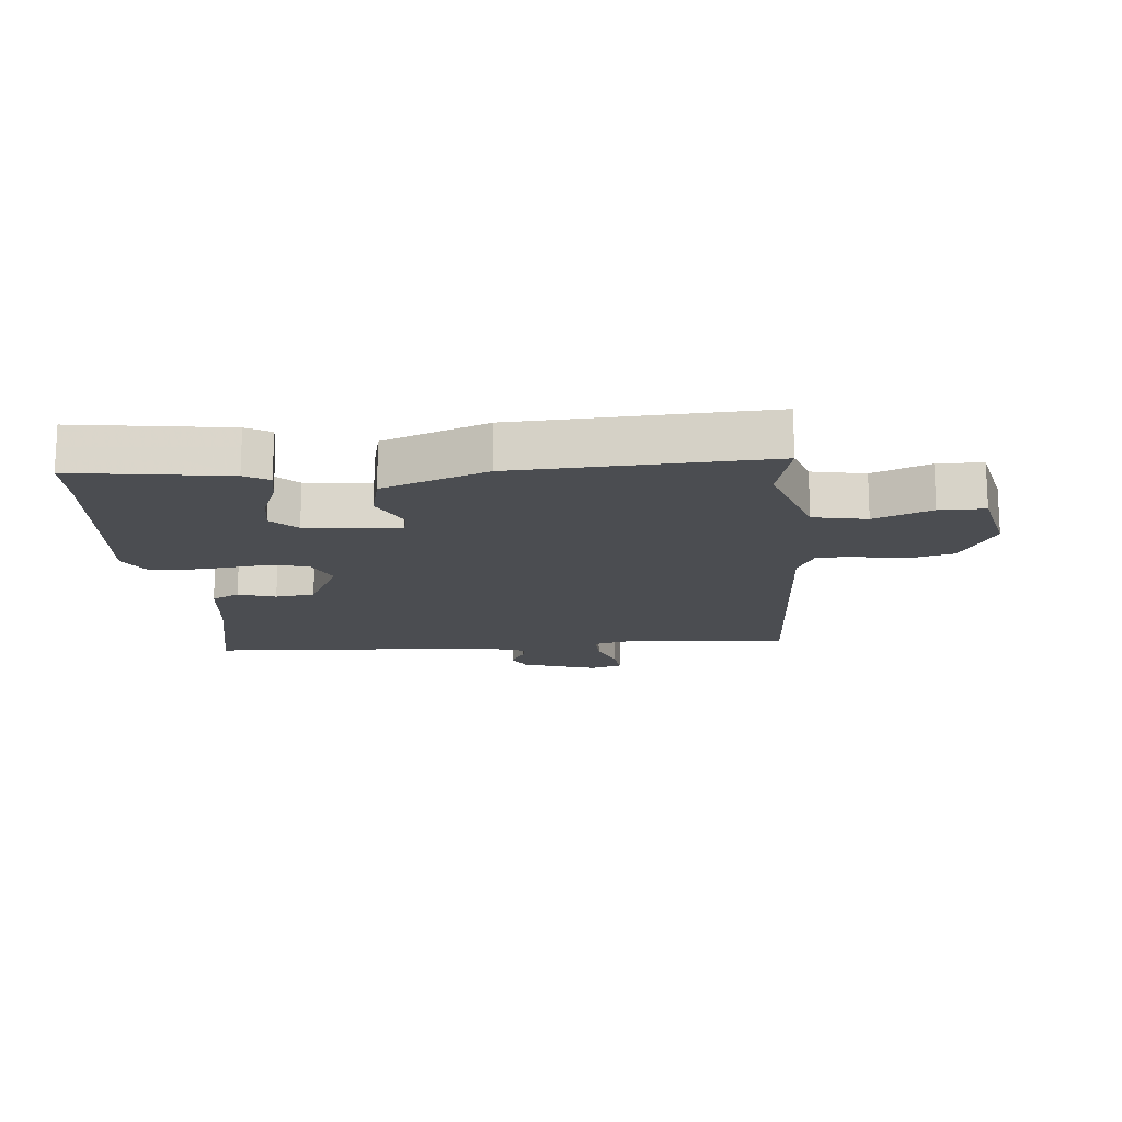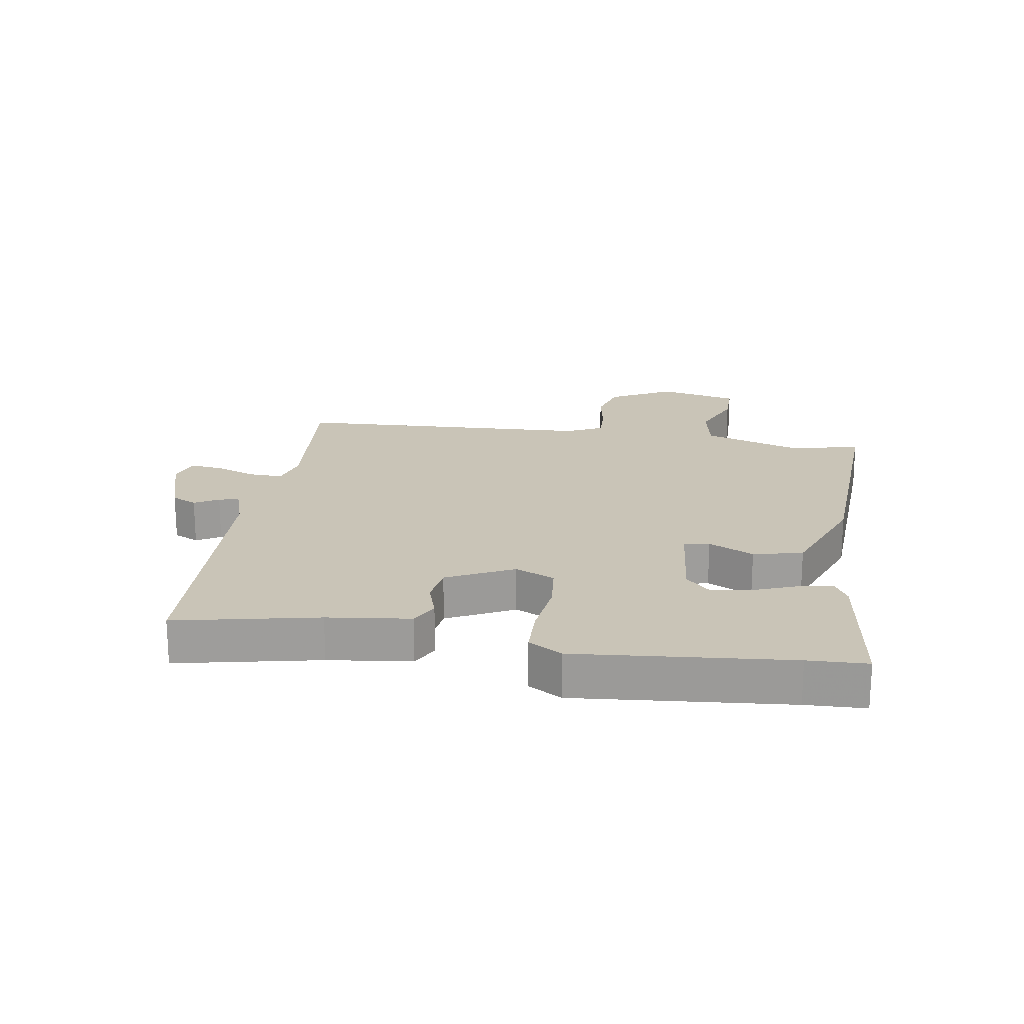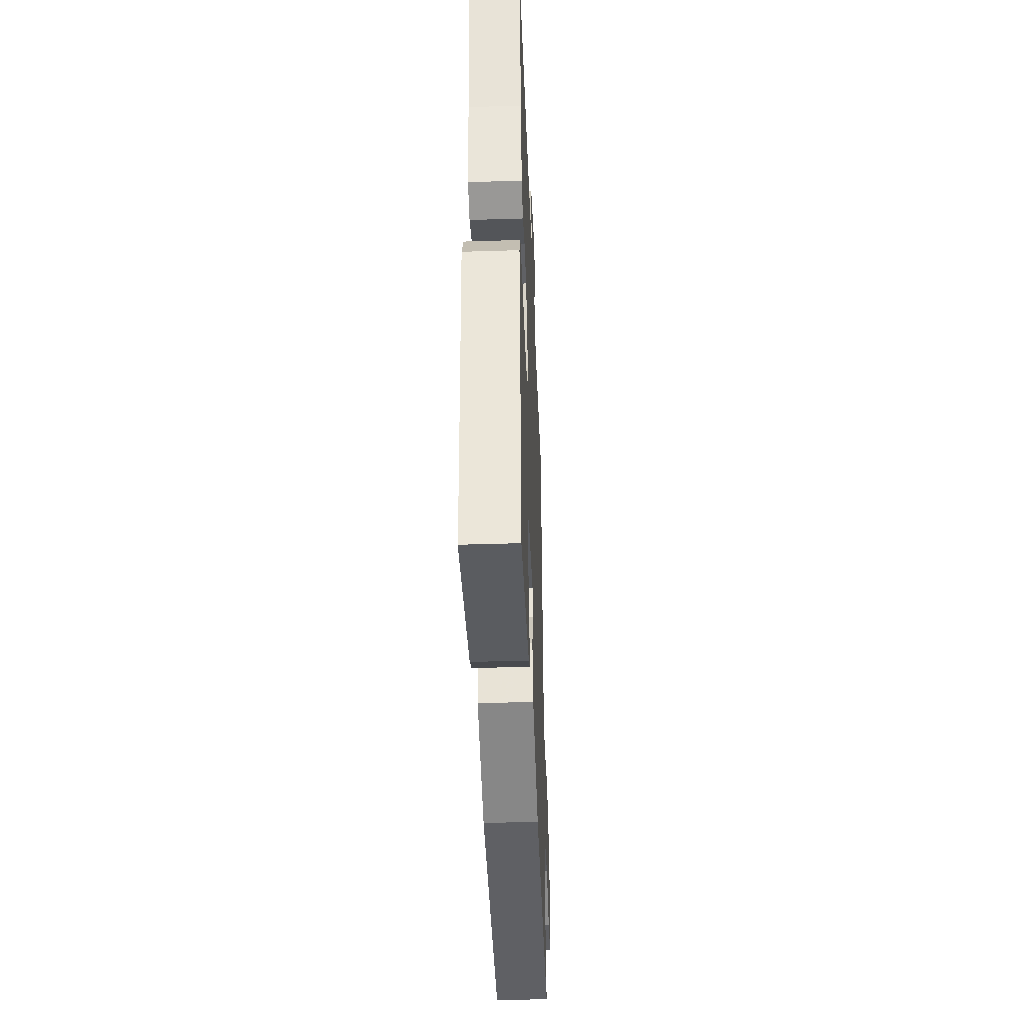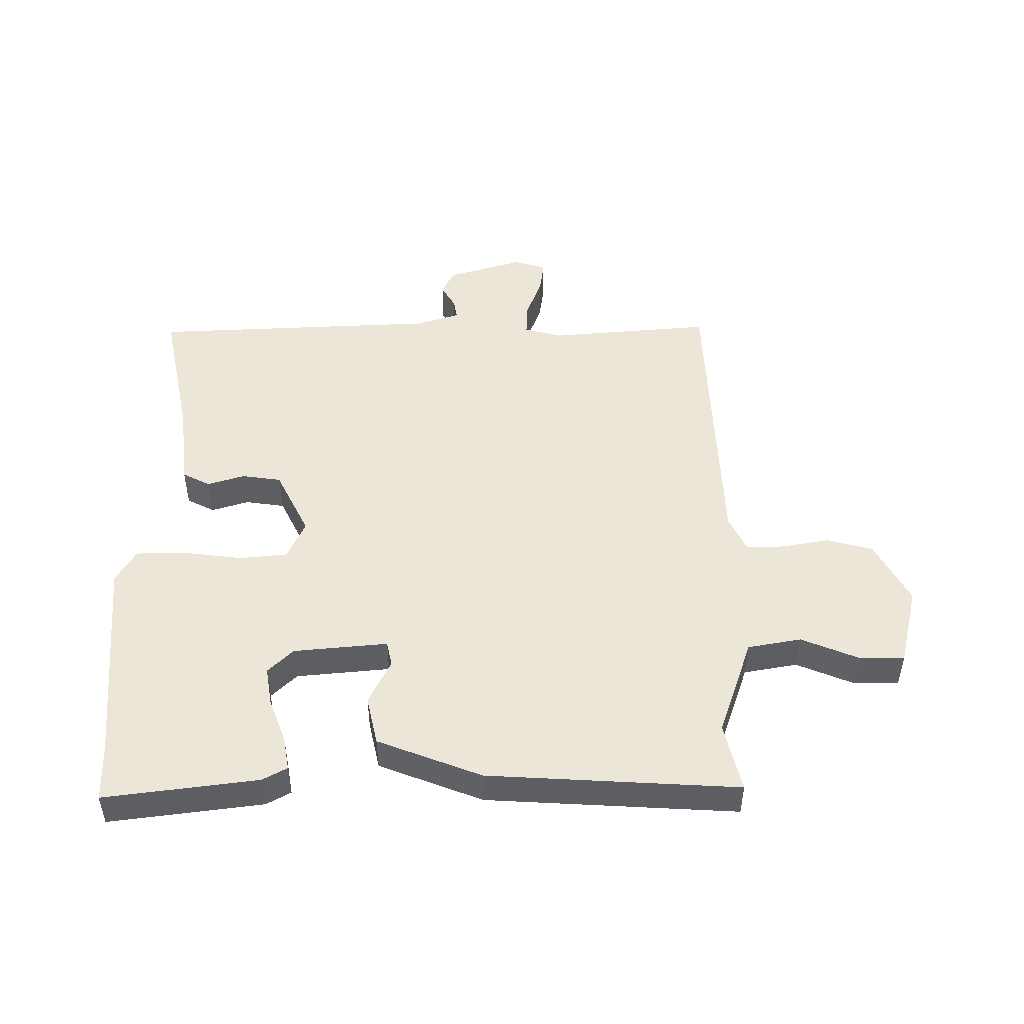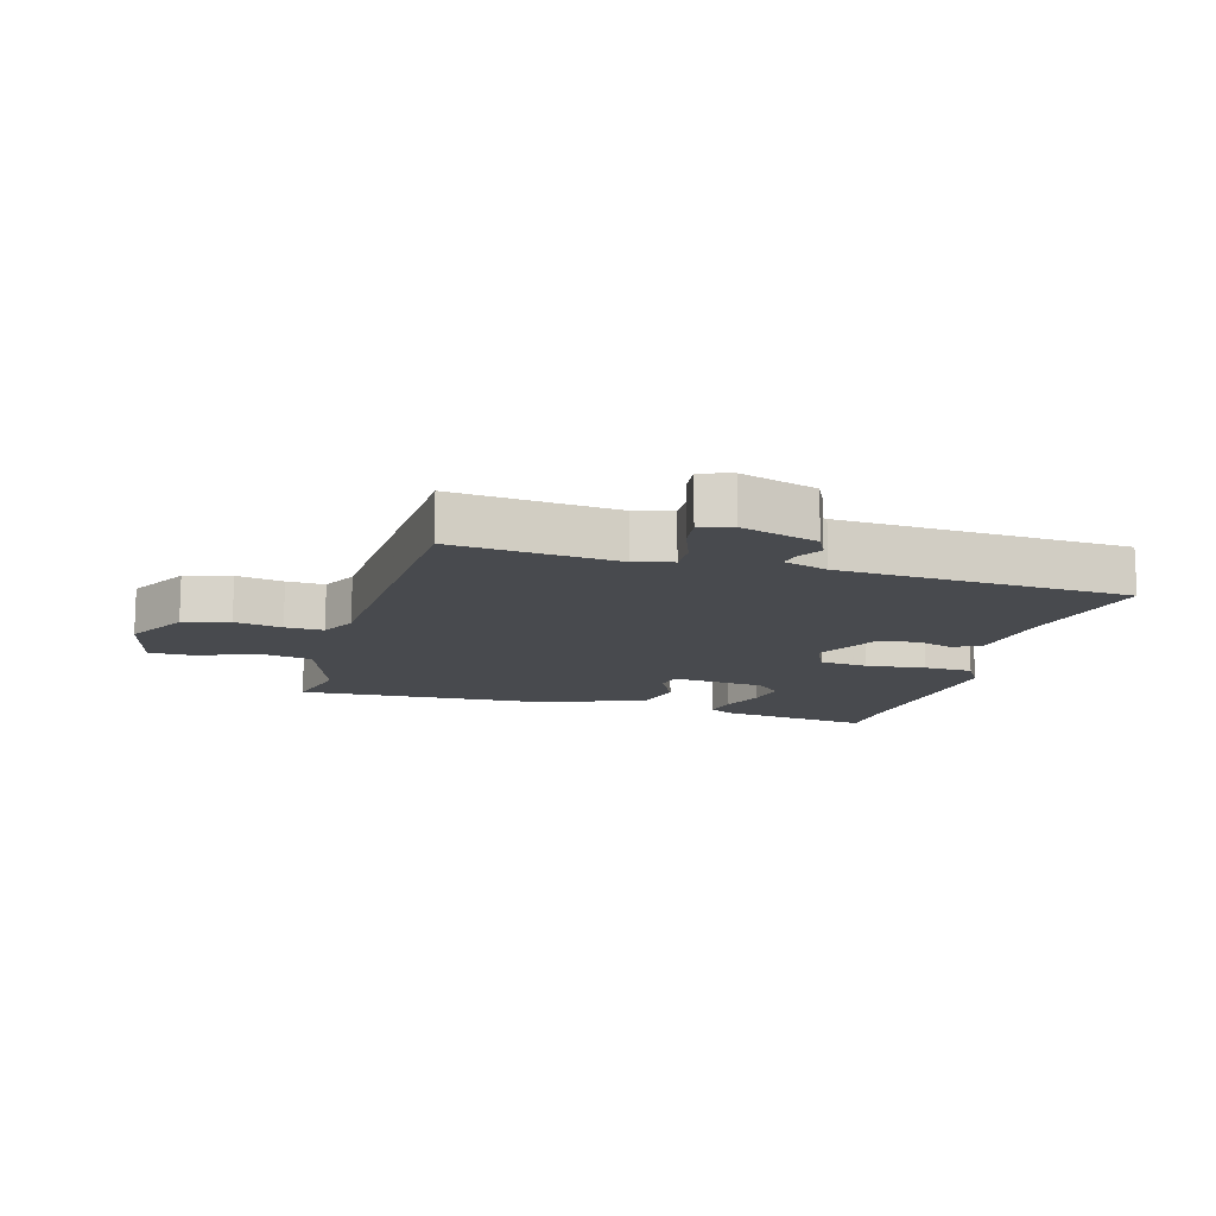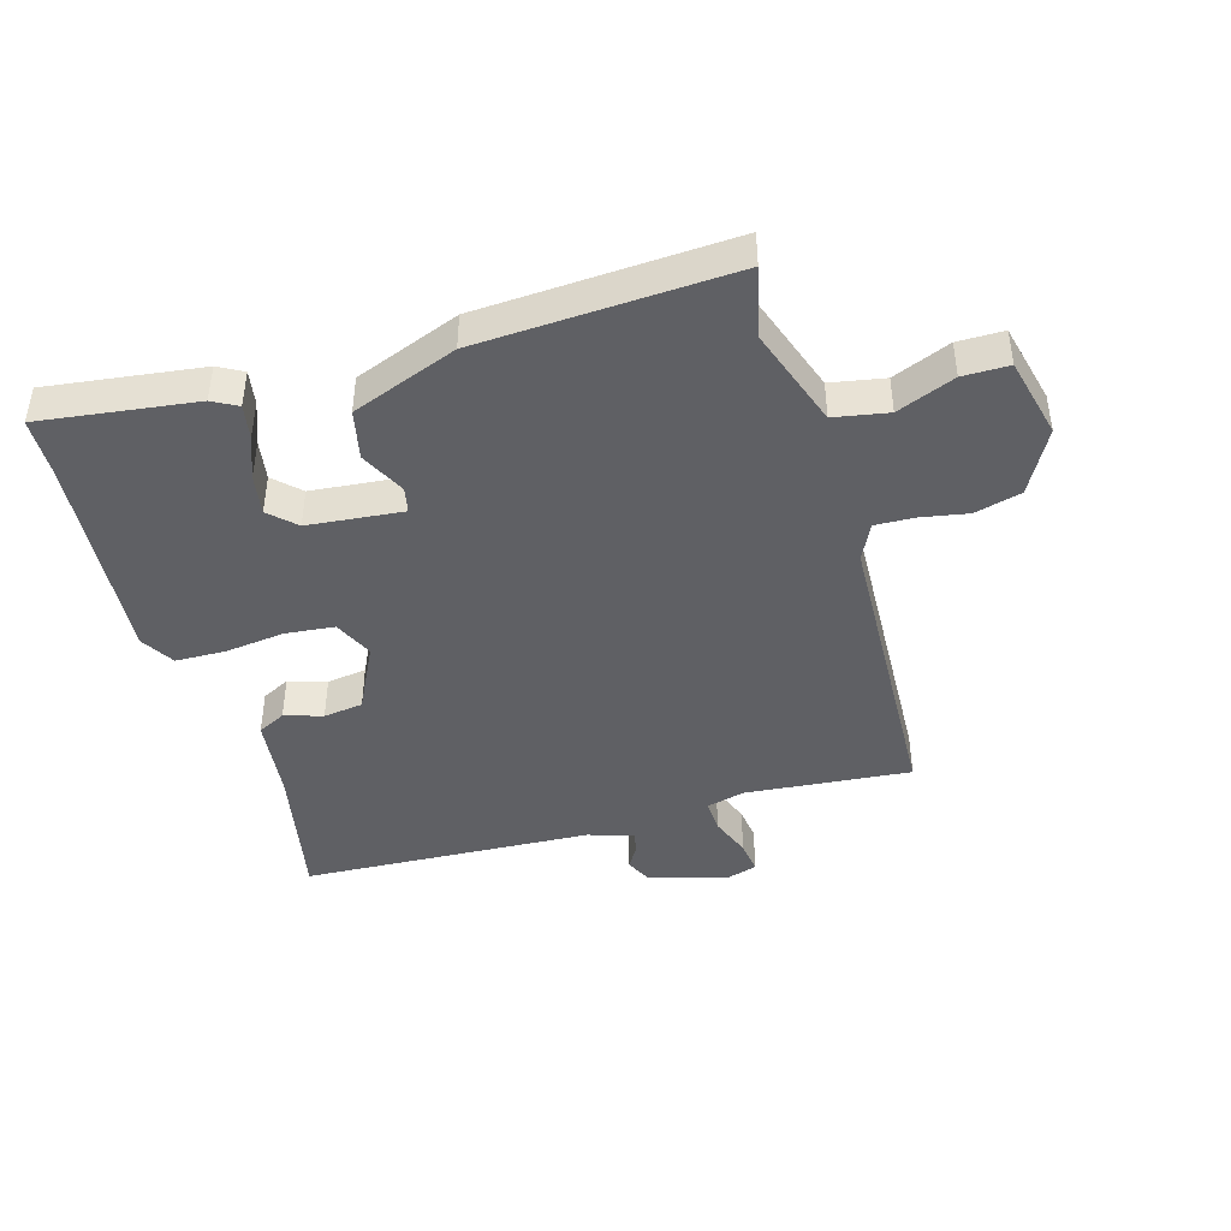
<metadata>
{"format":"obj","ext":"obj","renderer":"f3d","projection":"perspective","resolution":1024,"background":"white","views":[{"elev":-15.8,"azim":-175.3,"up":"+Y"},{"elev":19.9,"azim":98.9,"up":"+Y"},{"elev":-41.7,"azim":92.2,"up":"+Z"},{"elev":49.0,"azim":-180.0,"up":"+Y"},{"elev":-13.0,"azim":-16.0,"up":"+Y"},{"elev":-43.3,"azim":-163.7,"up":"+Y"}]}
</metadata>
<code>
v 0.501 0.07 -0.461
v 0.498 0.07 -0.557
v 0.248 0.07 -0.524
v 0.208 0.07 -0.502
v 0.218 0.07 -0.446
v 0.245 0.07 -0.377
v 0.256 0.07 -0.312
v 0.215 0.07 -0.272
v 0.062 0.07 -0.257
v 0.053 0.07 -0.298
v 0.089 0.07 -0.371
v 0.071 0.07 -0.451
v -0.099 0.07 -0.516
v -0.507 0.07 -0.538
v -0.48 0.07 -0.425
v -0.535 0.07 -0.264
v -0.622 0.07 -0.248
v -0.715 0.07 -0.286
v -0.789 0.07 -0.286
v -0.82 0.07 -0.156
v -0.764 0.07 -0.053
v -0.689 0.07 -0.033
v -0.612 0.07 -0.047
v -0.55 0.07 -0.049
v -0.521 0.07 0.01
v -0.5 0.07 0.498
v -0.234 0.07 0.474
v -0.172 0.07 0.49
v -0.174 0.07 0.544
v -0.199 0.07 0.611
v -0.206 0.07 0.665
v -0.154 0.07 0.681
v -0.03 0.07 0.643
v -0.01 0.07 0.602
v -0.033 0.07 0.563
v -0.039 0.07 0.53
v 0.033 0.07 0.507
v 0.502 0.07 0.484
v 0.454 0.07 0.254
v 0.438 0.07 0.12
v 0.393 0.07 0.097
v 0.332 0.07 0.116
v 0.268 0.07 0.107
v 0.214 0.07 -0.001
v 0.243 0.07 -0.065
v 0.322 0.07 -0.073
v 0.419 0.07 -0.061
v 0.499 0.07 -0.063
v 0.531 0.07 -0.117
v 0.501 0 -0.461
v 0.498 0 -0.557
v 0.248 0 -0.524
v 0.208 0 -0.502
v 0.218 0 -0.446
v 0.245 0 -0.377
v 0.256 0 -0.312
v 0.215 0 -0.272
v 0.062 0 -0.257
v 0.053 0 -0.298
v 0.089 0 -0.371
v 0.071 0 -0.451
v -0.099 0 -0.516
v -0.507 0 -0.538
v -0.48 0 -0.425
v -0.535 0 -0.264
v -0.622 0 -0.248
v -0.715 0 -0.286
v -0.789 0 -0.286
v -0.82 0 -0.156
v -0.764 0 -0.053
v -0.689 0 -0.033
v -0.612 0 -0.047
v -0.55 0 -0.049
v -0.521 0 0.01
v -0.5 0 0.498
v -0.234 0 0.474
v -0.172 0 0.49
v -0.174 0 0.544
v -0.199 0 0.611
v -0.206 0 0.665
v -0.154 0 0.681
v -0.03 0 0.643
v -0.01 0 0.602
v -0.033 0 0.563
v -0.039 0 0.53
v 0.033 0 0.507
v 0.502 0 0.484
v 0.454 0 0.254
v 0.438 0 0.12
v 0.393 0 0.097
v 0.332 0 0.116
v 0.268 0 0.107
v 0.214 0 -0.001
v 0.243 0 -0.065
v 0.322 0 -0.073
v 0.419 0 -0.061
v 0.499 0 -0.063
v 0.531 0 -0.117
f 46 47 48 49
f 45 46 49 1
f 39 40 41 42
f 37 38 39 42
f 36 37 42 43
f 32 33 34 35
f 32 35 36
f 29 30 31 32
f 28 29 32 36
f 25 26 27
f 24 25 27 28
f 20 21 22 23
f 20 23 24
f 17 18 19 20
f 16 17 20 24
f 15 16 24 28
f 10 11 12 13
f 9 10 13 14
f 3 4 5 6
f 3 6 7
f 2 3 7
f 45 1 2 7
f 44 45 7 8
f 28 36 43 44
f 28 44 8 9
f 9 14 15 28
f 98 97 96 95
f 50 98 95 94
f 91 90 89 88
f 91 88 87 86
f 92 91 86 85
f 84 83 82 81
f 85 84 81
f 81 80 79 78
f 85 81 78 77
f 76 75 74
f 77 76 74 73
f 72 71 70 69
f 73 72 69
f 69 68 67 66
f 73 69 66 65
f 77 73 65 64
f 62 61 60 59
f 63 62 59 58
f 55 54 53 52
f 56 55 52
f 56 52 51
f 56 51 50 94
f 57 56 94 93
f 93 92 85 77
f 58 57 93 77
f 77 64 63 58
f 1 50 51 2
f 2 51 52 3
f 3 52 53 4
f 4 53 54 5
f 5 54 55 6
f 6 55 56 7
f 7 56 57 8
f 8 57 58 9
f 9 58 59 10
f 10 59 60 11
f 11 60 61 12
f 12 61 62 13
f 13 62 63 14
f 14 63 64 15
f 15 64 65 16
f 16 65 66 17
f 17 66 67 18
f 18 67 68 19
f 19 68 69 20
f 20 69 70 21
f 21 70 71 22
f 22 71 72 23
f 23 72 73 24
f 24 73 74 25
f 25 74 75 26
f 26 75 76 27
f 27 76 77 28
f 28 77 78 29
f 29 78 79 30
f 30 79 80 31
f 31 80 81 32
f 32 81 82 33
f 33 82 83 34
f 34 83 84 35
f 35 84 85 36
f 36 85 86 37
f 37 86 87 38
f 38 87 88 39
f 39 88 89 40
f 40 89 90 41
f 41 90 91 42
f 42 91 92 43
f 43 92 93 44
f 44 93 94 45
f 45 94 95 46
f 46 95 96 47
f 47 96 97 48
f 48 97 98 49
f 49 98 50 1

</code>
